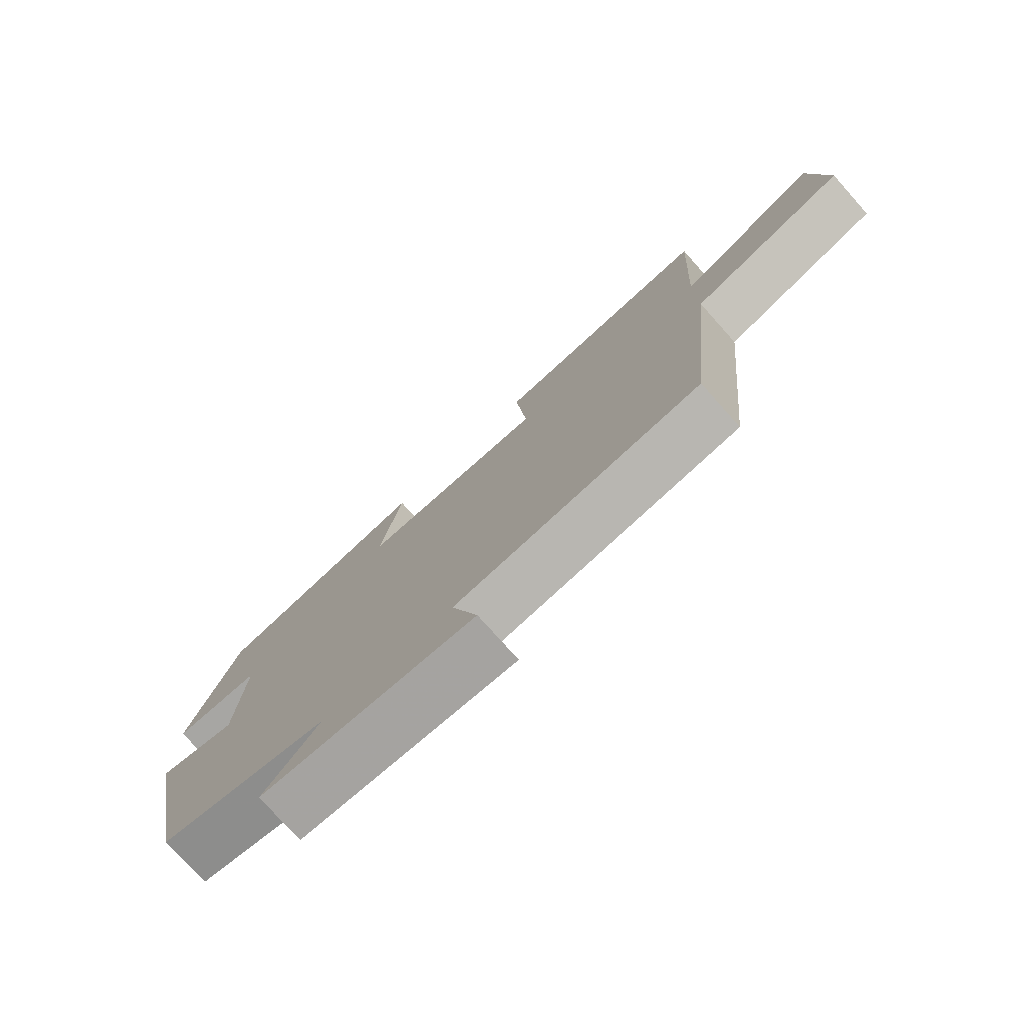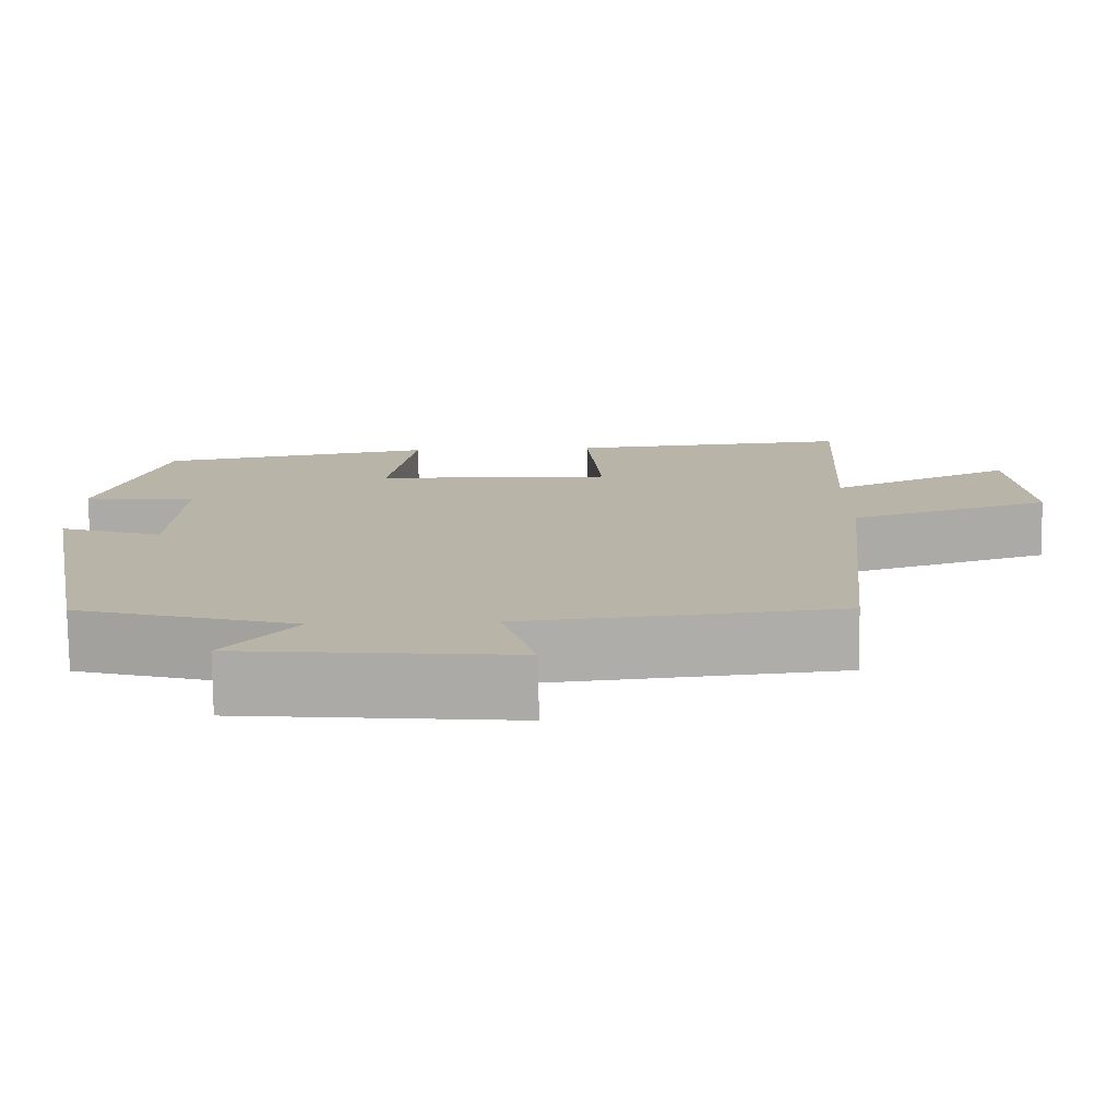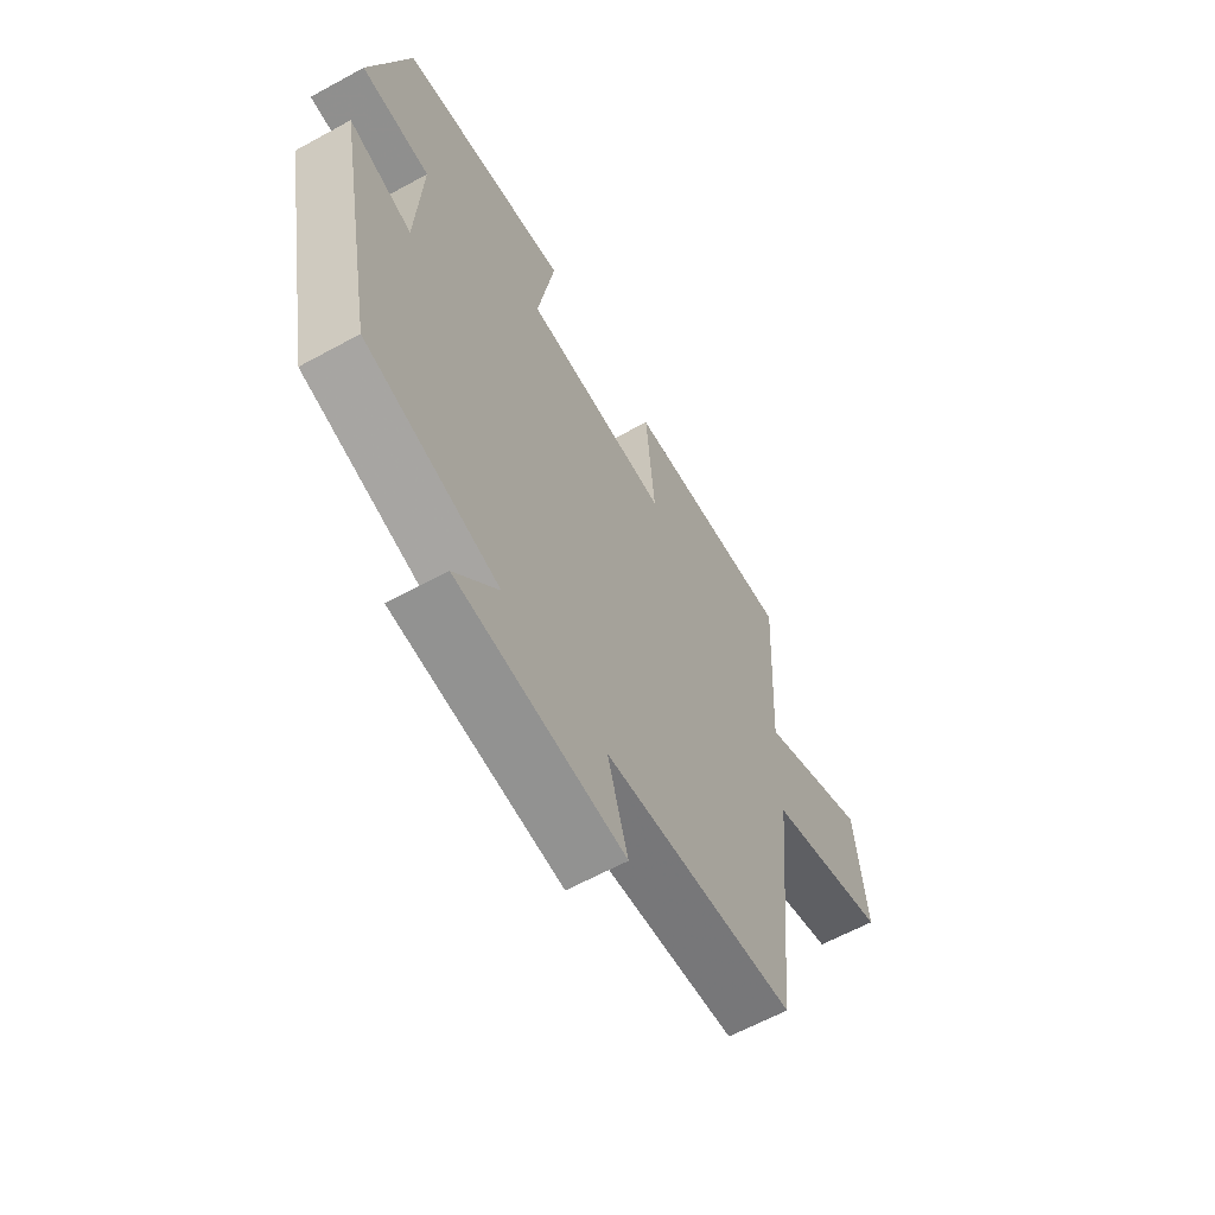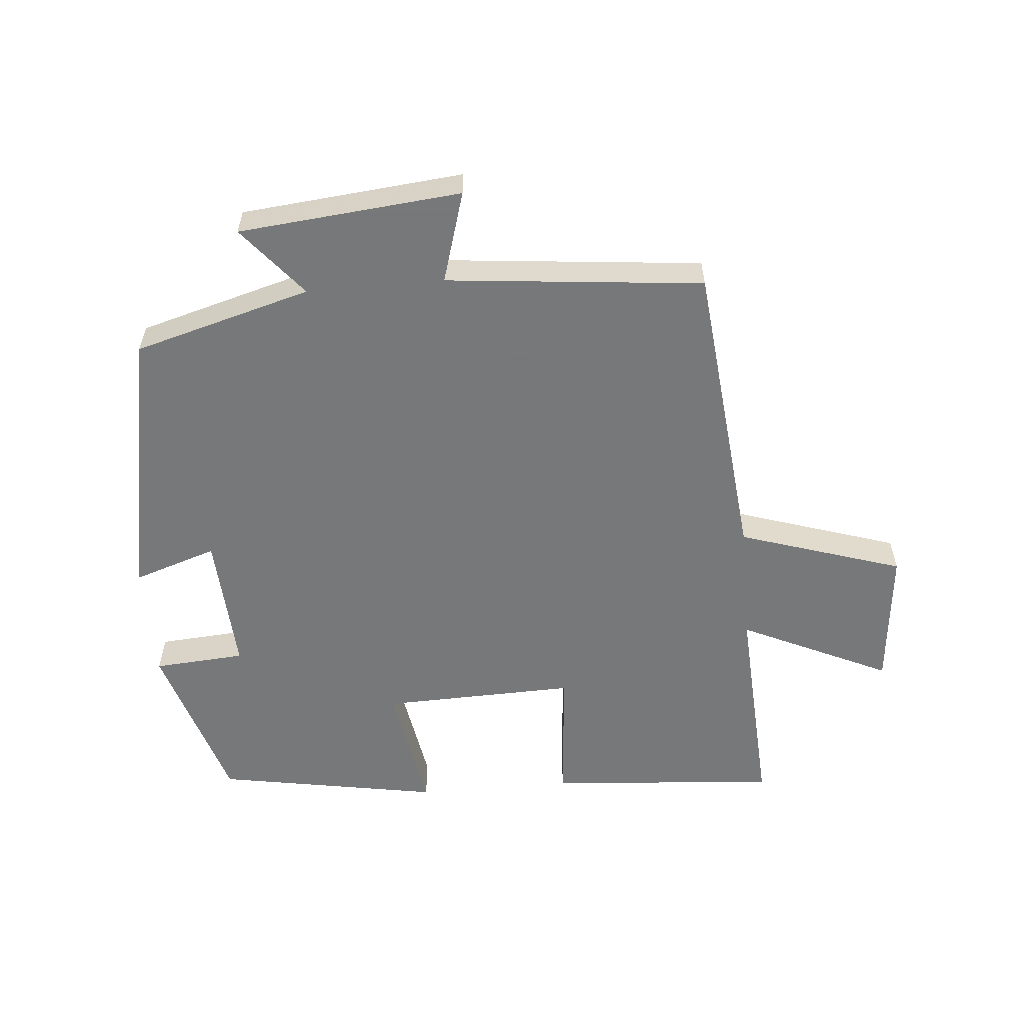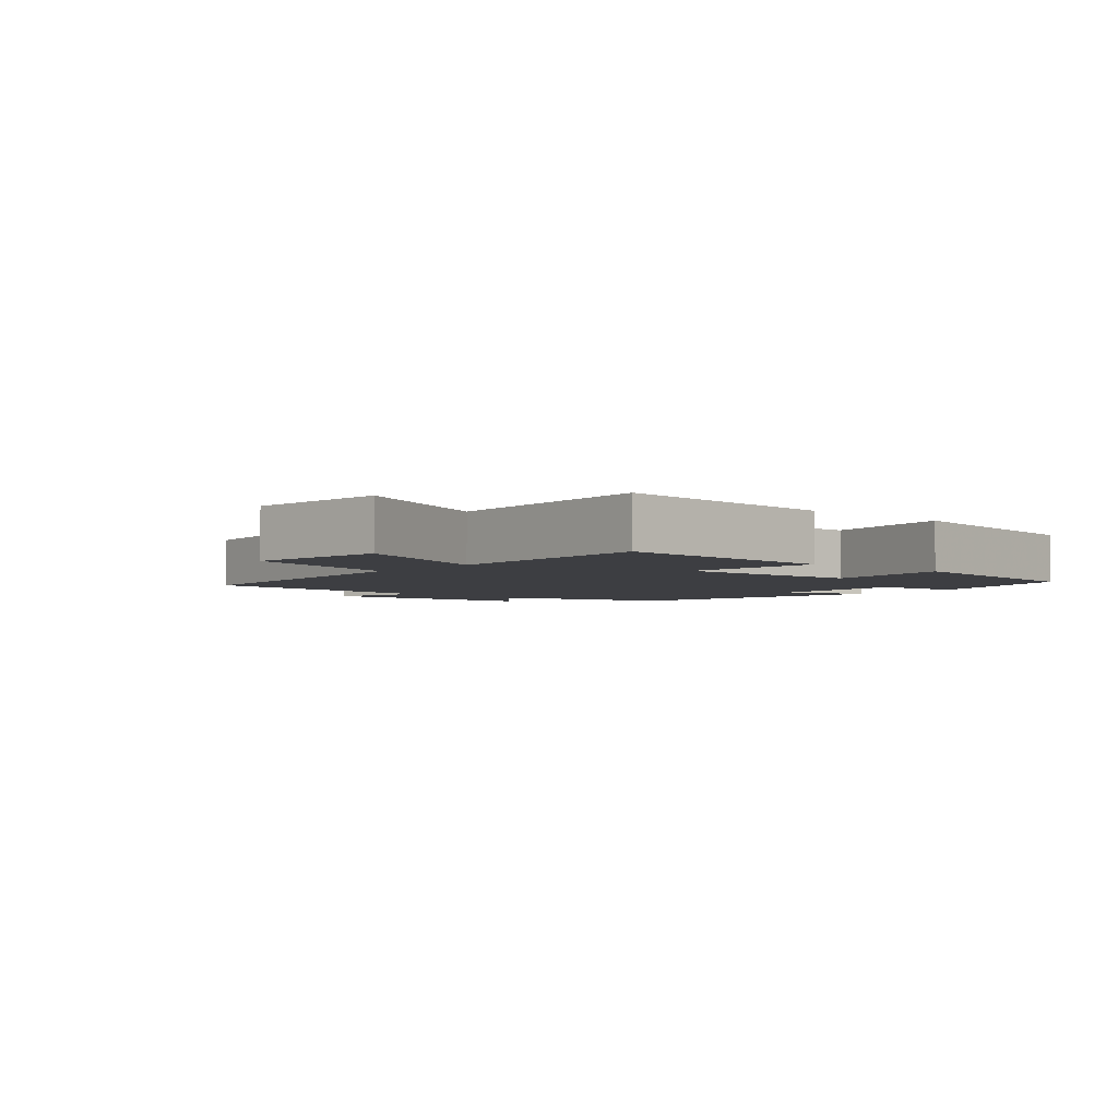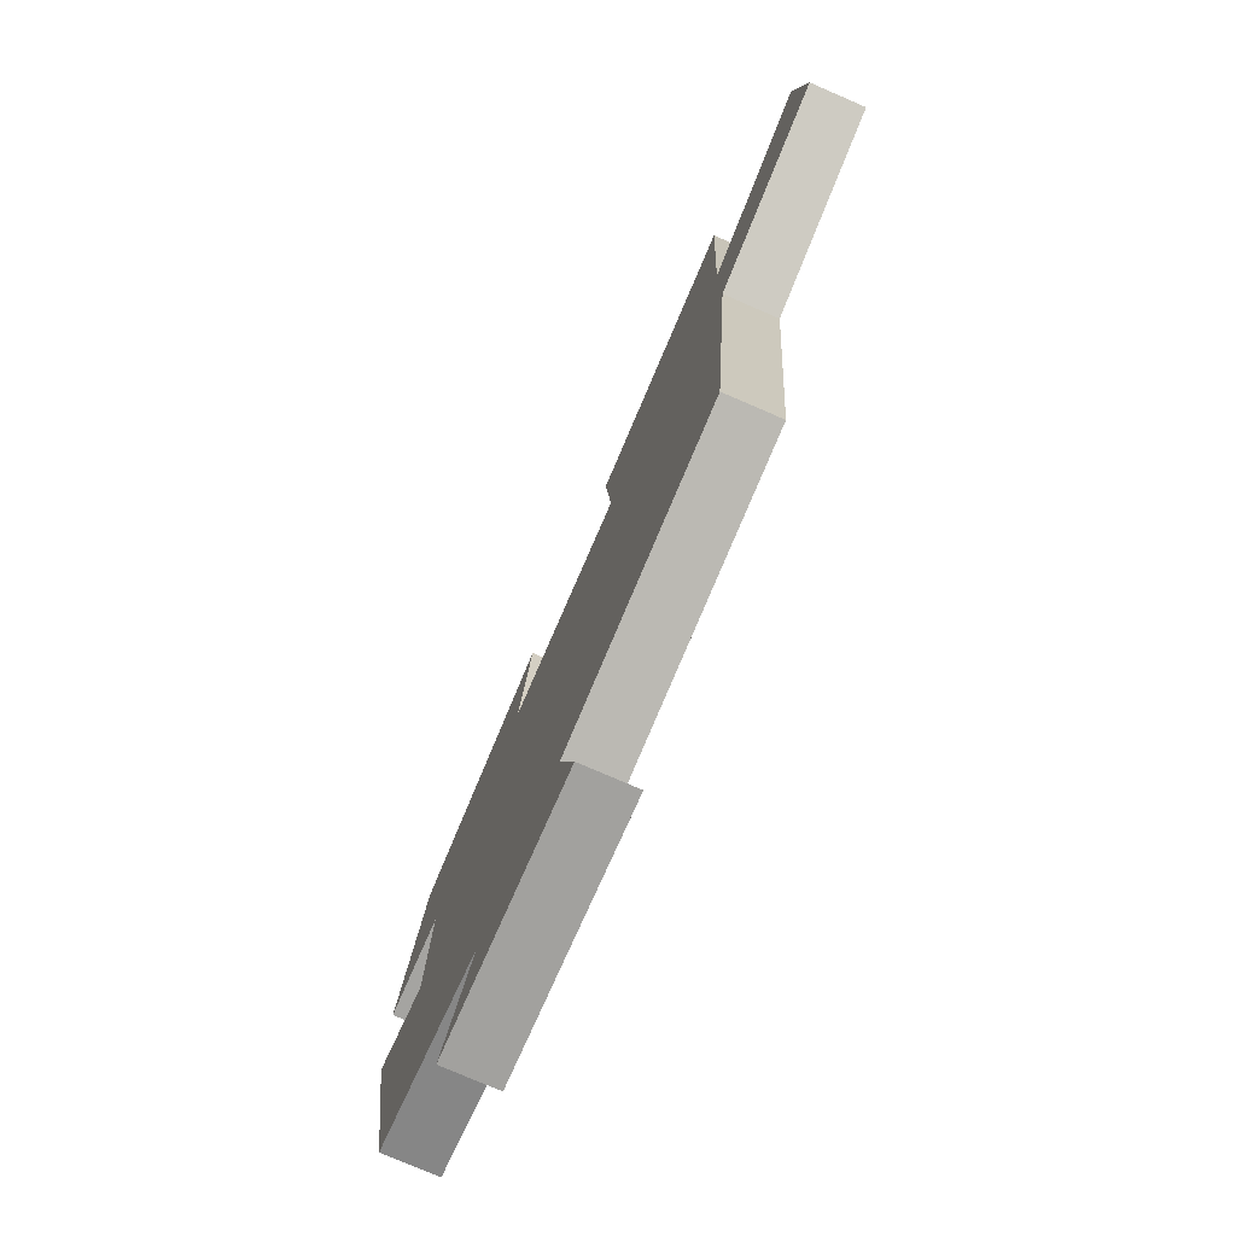
<metadata>
{"format":"obj","ext":"obj","renderer":"f3d","projection":"perspective","resolution":1024,"background":"white","views":[{"elev":-77.4,"azim":-138.2,"up":"+Z"},{"elev":-76.9,"azim":-179.3,"up":"+Z"},{"elev":-62.0,"azim":119.2,"up":"+Z"},{"elev":-57.3,"azim":-174.9,"up":"+Y"},{"elev":-3.6,"azim":-41.0,"up":"+Y"},{"elev":-77.3,"azim":-113.4,"up":"+Z"}]}
</metadata>
<code>
v -0.454 0.07 -0.46
v -0.5 0.07 0.005
v -0.75 0.07 0.086
v -0.728 0.07 0.3
v -0.5 0.07 0.193
v -0.518 0.07 0.53
v -0.166 0.07 0.5
v -0.184 0.07 0.289
v 0.112 0.07 0.297
v 0.078 0.07 0.5
v 0.421 0.07 0.439
v 0.5 0.07 0.181
v 0.36 0.07 0.171
v 0.372 0.07 -0.045
v 0.5 0.07 -0.003
v 0.419 0.07 -0.425
v 0.148 0.07 -0.5
v 0.236 0.07 -0.607
v -0.104 0.07 -0.639
v -0.062 0.07 -0.5
v -0.454 0 -0.46
v -0.5 0 0.005
v -0.75 0 0.086
v -0.728 0 0.3
v -0.5 0 0.193
v -0.518 0 0.53
v -0.166 0 0.5
v -0.184 0 0.289
v 0.112 0 0.297
v 0.078 0 0.5
v 0.421 0 0.439
v 0.5 0 0.181
v 0.36 0 0.171
v 0.372 0 -0.045
v 0.5 0 -0.003
v 0.419 0 -0.425
v 0.148 0 -0.5
v 0.236 0 -0.607
v -0.104 0 -0.639
v -0.062 0 -0.5
f 17 18 19 20
f 17 20 1 2
f 14 15 16 17
f 13 14 17 2
f 10 11 12 13
f 9 10 13
f 8 9 13 2
f 5 6 7 8
f 5 8 2 3
f 3 4 5
f 40 39 38 37
f 22 21 40 37
f 37 36 35 34
f 22 37 34 33
f 33 32 31 30
f 33 30 29
f 22 33 29 28
f 28 27 26 25
f 23 22 28 25
f 25 24 23
f 1 21 22 2
f 2 22 23 3
f 3 23 24 4
f 4 24 25 5
f 5 25 26 6
f 6 26 27 7
f 7 27 28 8
f 8 28 29 9
f 9 29 30 10
f 10 30 31 11
f 11 31 32 12
f 12 32 33 13
f 13 33 34 14
f 14 34 35 15
f 15 35 36 16
f 16 36 37 17
f 17 37 38 18
f 18 38 39 19
f 19 39 40 20
f 20 40 21 1

</code>
